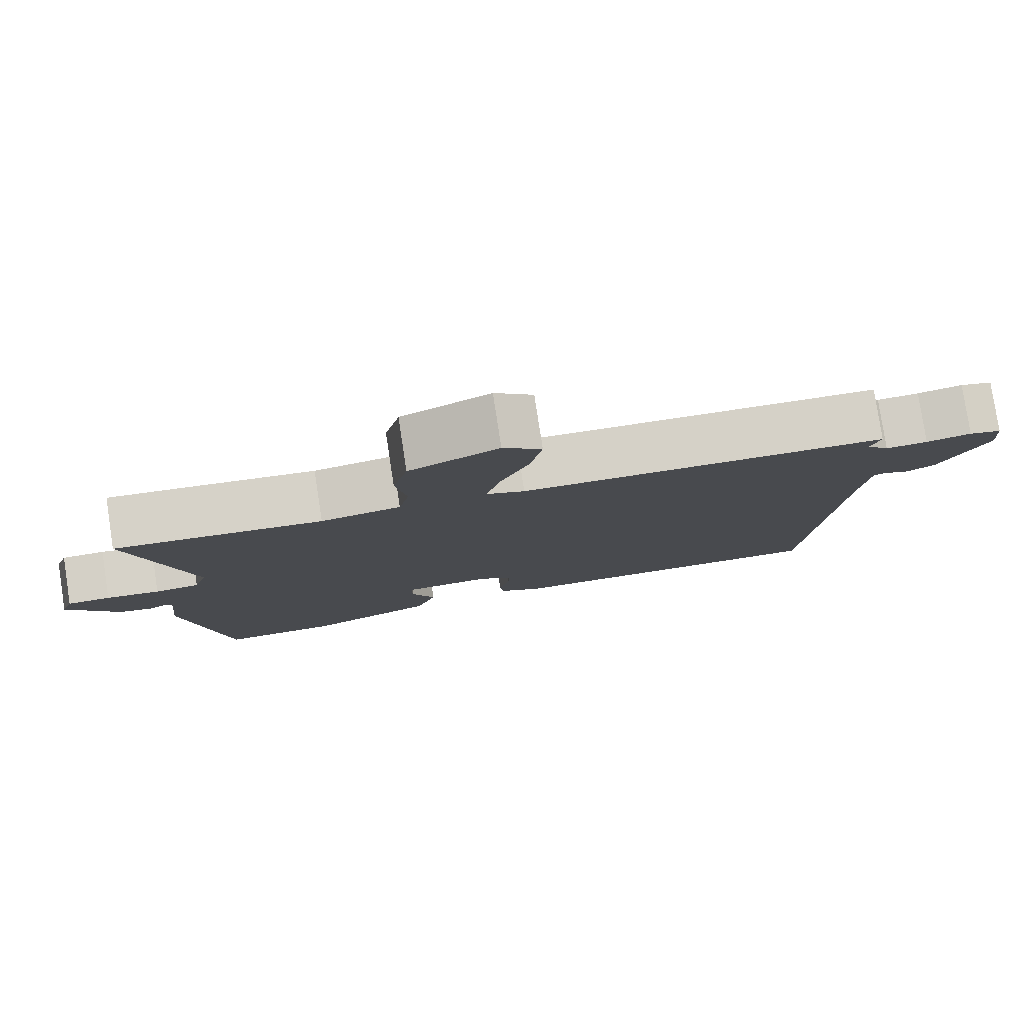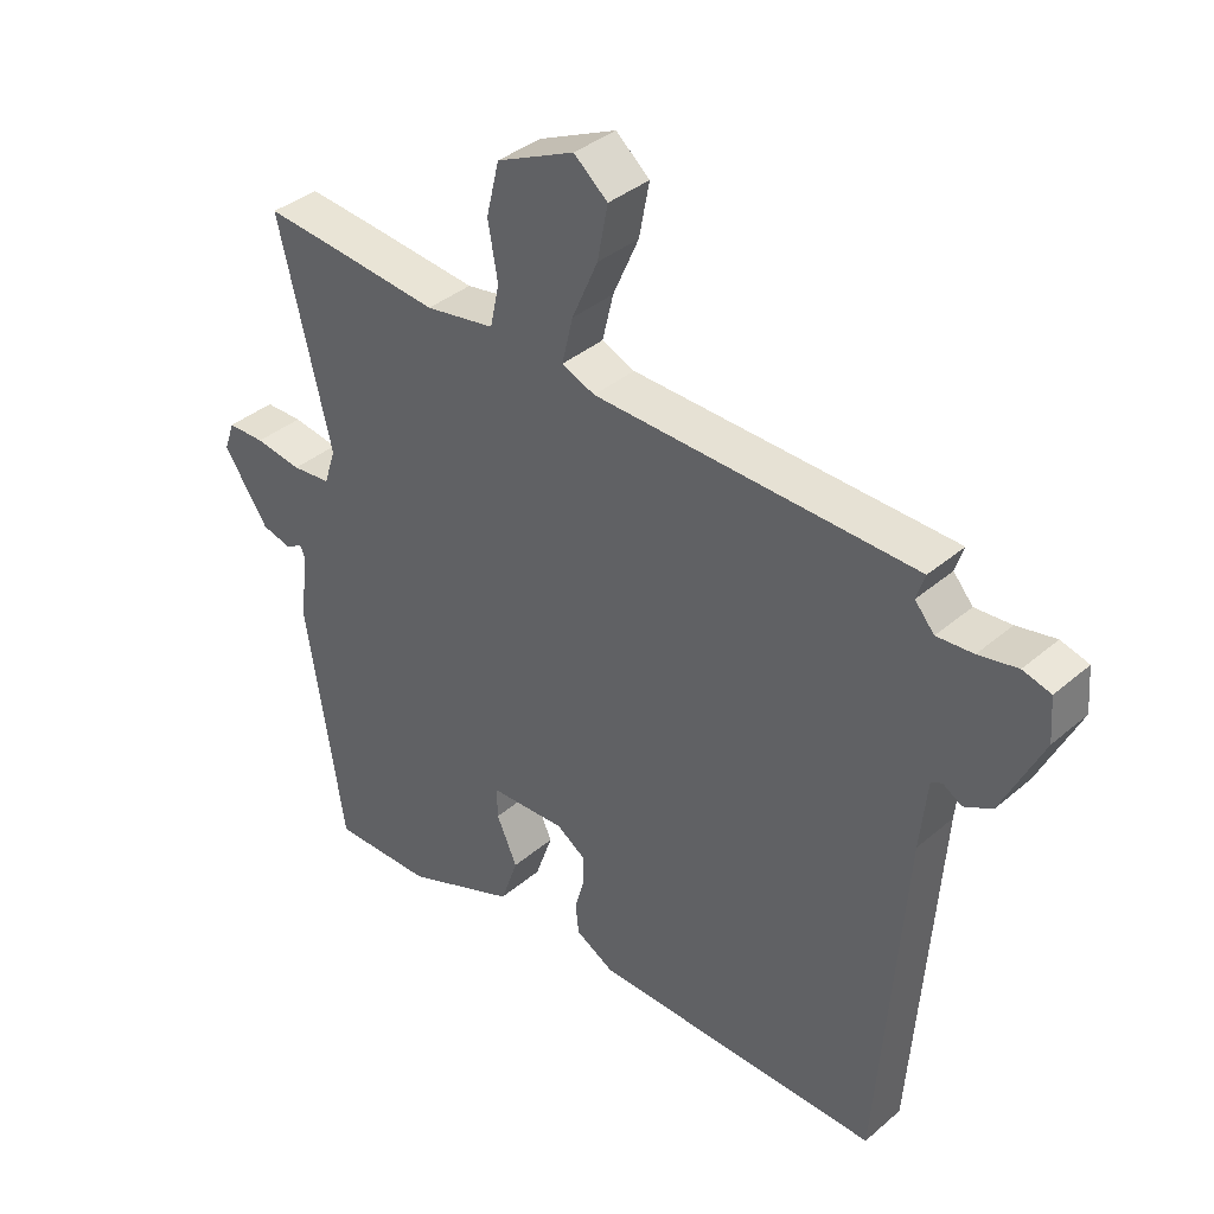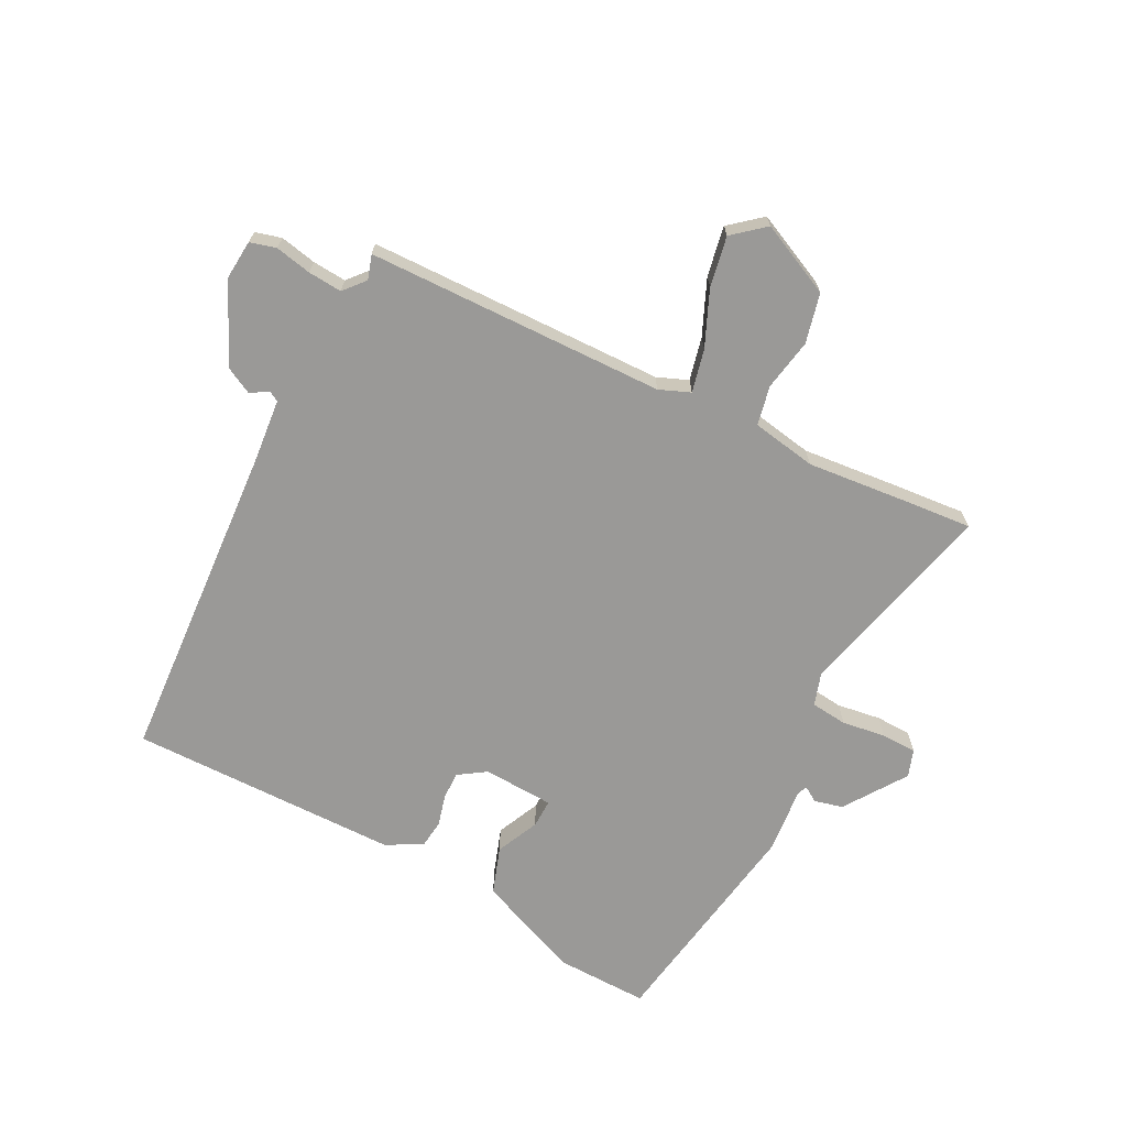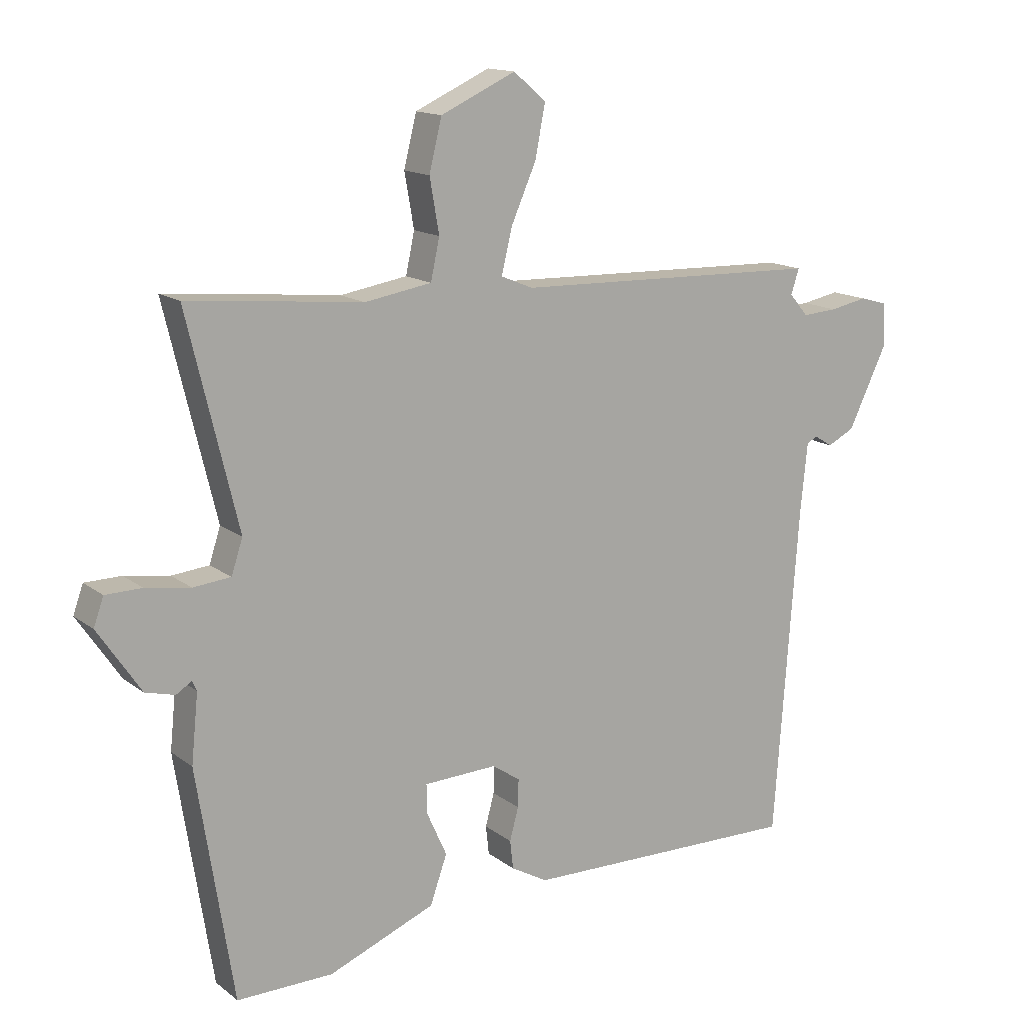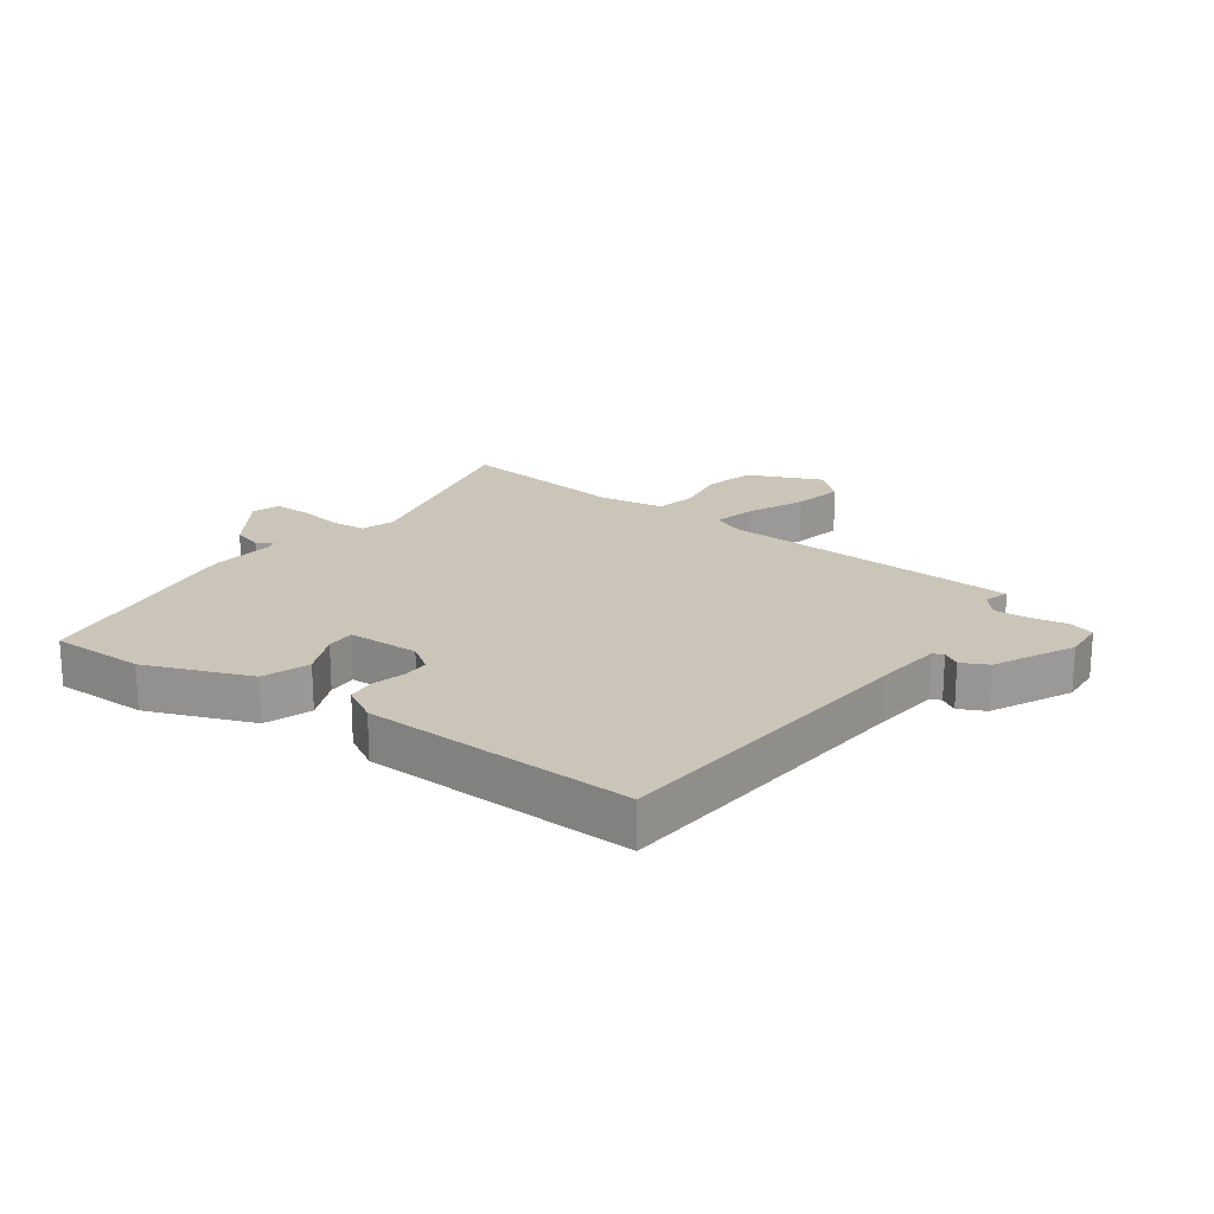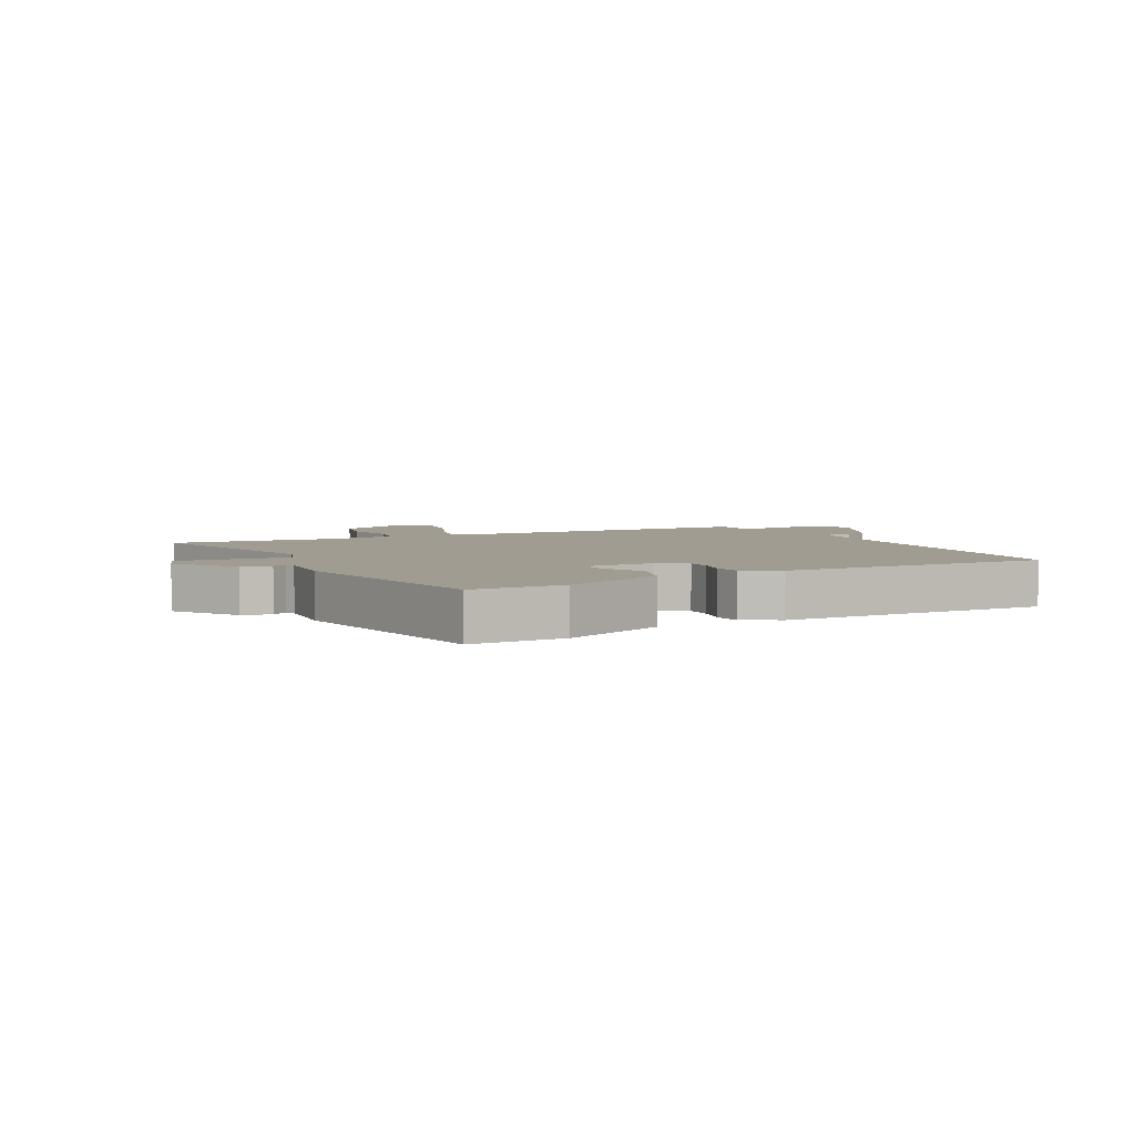
<metadata>
{"format":"obj","ext":"obj","renderer":"f3d","projection":"perspective","resolution":1024,"background":"white","views":[{"elev":79.8,"azim":171.3,"up":"+Z"},{"elev":37.6,"azim":-137.3,"up":"+Z"},{"elev":-69.0,"azim":-27.6,"up":"+Y"},{"elev":14.5,"azim":147.5,"up":"+Z"},{"elev":20.5,"azim":-143.5,"up":"+Y"},{"elev":4.5,"azim":152.3,"up":"+Y"}]}
</metadata>
<code>
v 0.491 0.07 -0.519
v 0.337 0.07 -0.517
v 0.166 0.07 -0.448
v 0.139 0.07 -0.371
v 0.171 0.07 -0.3
v 0.172 0.07 -0.253
v 0.055 0.07 -0.248
v 0.01 0.07 -0.278
v 0.011 0.07 -0.323
v 0.025 0.07 -0.375
v 0.02 0.07 -0.421
v -0.039 0.07 -0.454
v -0.485 0.07 -0.461
v -0.524 0.07 0.071
v -0.535 0.07 0.178
v -0.552 0.07 0.187
v -0.581 0.07 0.169
v -0.624 0.07 0.191
v -0.687 0.07 0.322
v -0.682 0.07 0.389
v -0.639 0.07 0.401
v -0.579 0.07 0.389
v -0.523 0.07 0.385
v -0.493 0.07 0.42
v -0.506 0.07 0.46
v -0.012 0.07 0.473
v 0.039 0.07 0.494
v 0.022 0.07 0.565
v -0.018 0.07 0.656
v -0.034 0.07 0.739
v 0.018 0.07 0.783
v 0.138 0.07 0.728
v 0.158 0.07 0.646
v 0.143 0.07 0.56
v 0.157 0.07 0.495
v 0.264 0.07 0.477
v 0.433 0.07 0.494
v 0.543 0.07 0.504
v 0.462 0.07 0.169
v 0.48 0.07 0.114
v 0.54 0.07 0.108
v 0.612 0.07 0.119
v 0.67 0.07 0.118
v 0.686 0.07 0.073
v 0.617 0.07 -0.029
v 0.57 0.07 -0.041
v 0.545 0.07 -0.025
v 0.538 0.07 -0.041
v 0.549 0.07 -0.15
v 0.491 0 -0.519
v 0.337 0 -0.517
v 0.166 0 -0.448
v 0.139 0 -0.371
v 0.171 0 -0.3
v 0.172 0 -0.253
v 0.055 0 -0.248
v 0.01 0 -0.278
v 0.011 0 -0.323
v 0.025 0 -0.375
v 0.02 0 -0.421
v -0.039 0 -0.454
v -0.485 0 -0.461
v -0.524 0 0.071
v -0.535 0 0.178
v -0.552 0 0.187
v -0.581 0 0.169
v -0.624 0 0.191
v -0.687 0 0.322
v -0.682 0 0.389
v -0.639 0 0.401
v -0.579 0 0.389
v -0.523 0 0.385
v -0.493 0 0.42
v -0.506 0 0.46
v -0.012 0 0.473
v 0.039 0 0.494
v 0.022 0 0.565
v -0.018 0 0.656
v -0.034 0 0.739
v 0.018 0 0.783
v 0.138 0 0.728
v 0.158 0 0.646
v 0.143 0 0.56
v 0.157 0 0.495
v 0.264 0 0.477
v 0.433 0 0.494
v 0.543 0 0.504
v 0.462 0 0.169
v 0.48 0 0.114
v 0.54 0 0.108
v 0.612 0 0.119
v 0.67 0 0.118
v 0.686 0 0.073
v 0.617 0 -0.029
v 0.57 0 -0.041
v 0.545 0 -0.025
v 0.538 0 -0.041
v 0.549 0 -0.15
f 48 49 1 2
f 44 45 46 47
f 42 43 44 47
f 41 42 47
f 40 41 47 48
f 36 37 38 39
f 35 36 39 40
f 31 32 33 34
f 31 34 35
f 28 29 30 31
f 27 28 31 35
f 26 27 35 40
f 24 25 26 40
f 19 20 21 22
f 19 22 23
f 16 17 18 19
f 15 16 19 23
f 14 15 23 24
f 9 10 11 12
f 8 9 12 13
f 7 8 13 14
f 2 3 4 5
f 2 5 6
f 48 2 6
f 14 24 40 48
f 6 7 14 48
f 51 50 98 97
f 96 95 94 93
f 96 93 92 91
f 96 91 90
f 97 96 90 89
f 88 87 86 85
f 89 88 85 84
f 83 82 81 80
f 84 83 80
f 80 79 78 77
f 84 80 77 76
f 89 84 76 75
f 89 75 74 73
f 71 70 69 68
f 72 71 68
f 68 67 66 65
f 72 68 65 64
f 73 72 64 63
f 61 60 59 58
f 62 61 58 57
f 63 62 57 56
f 54 53 52 51
f 55 54 51
f 55 51 97
f 97 89 73 63
f 97 63 56 55
f 1 50 51 2
f 2 51 52 3
f 3 52 53 4
f 4 53 54 5
f 5 54 55 6
f 6 55 56 7
f 7 56 57 8
f 8 57 58 9
f 9 58 59 10
f 10 59 60 11
f 11 60 61 12
f 12 61 62 13
f 13 62 63 14
f 14 63 64 15
f 15 64 65 16
f 16 65 66 17
f 17 66 67 18
f 18 67 68 19
f 19 68 69 20
f 20 69 70 21
f 21 70 71 22
f 22 71 72 23
f 23 72 73 24
f 24 73 74 25
f 25 74 75 26
f 26 75 76 27
f 27 76 77 28
f 28 77 78 29
f 29 78 79 30
f 30 79 80 31
f 31 80 81 32
f 32 81 82 33
f 33 82 83 34
f 34 83 84 35
f 35 84 85 36
f 36 85 86 37
f 37 86 87 38
f 38 87 88 39
f 39 88 89 40
f 40 89 90 41
f 41 90 91 42
f 42 91 92 43
f 43 92 93 44
f 44 93 94 45
f 45 94 95 46
f 46 95 96 47
f 47 96 97 48
f 48 97 98 49
f 49 98 50 1

</code>
